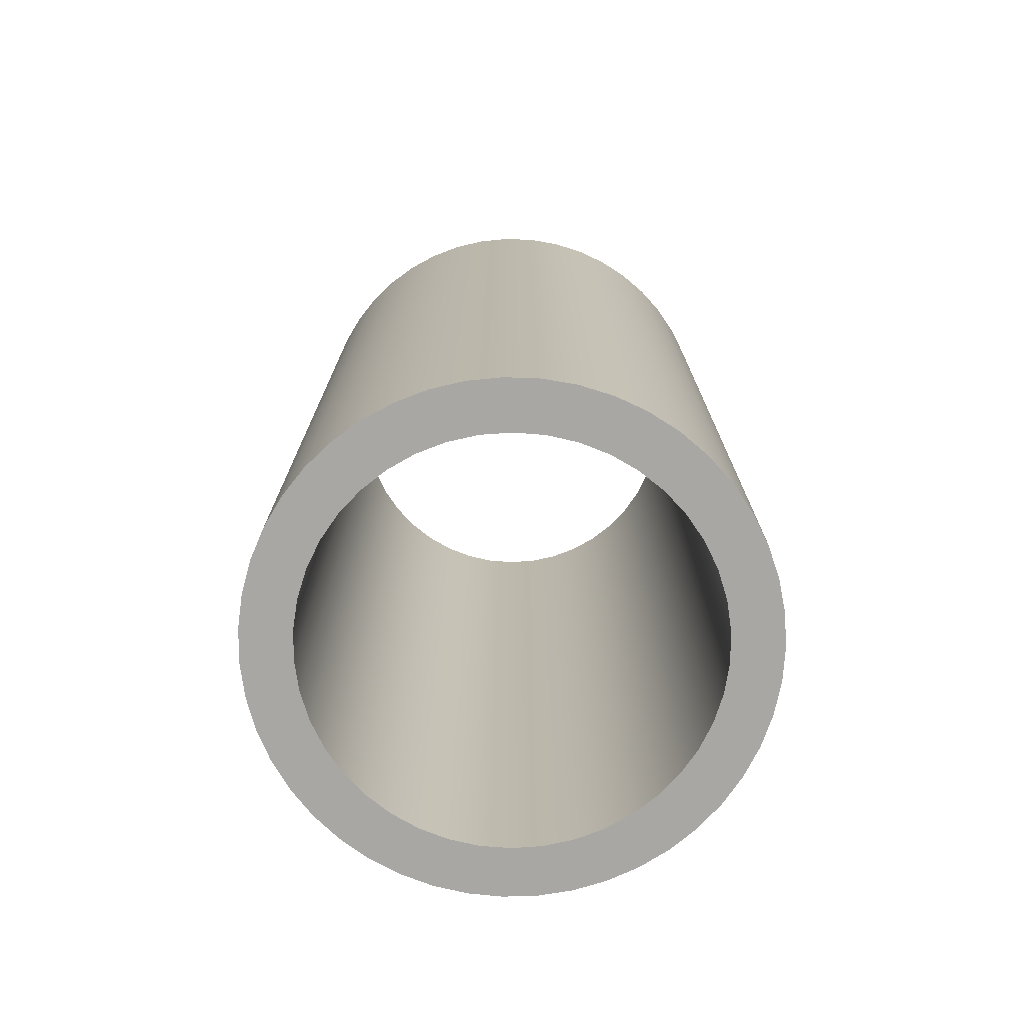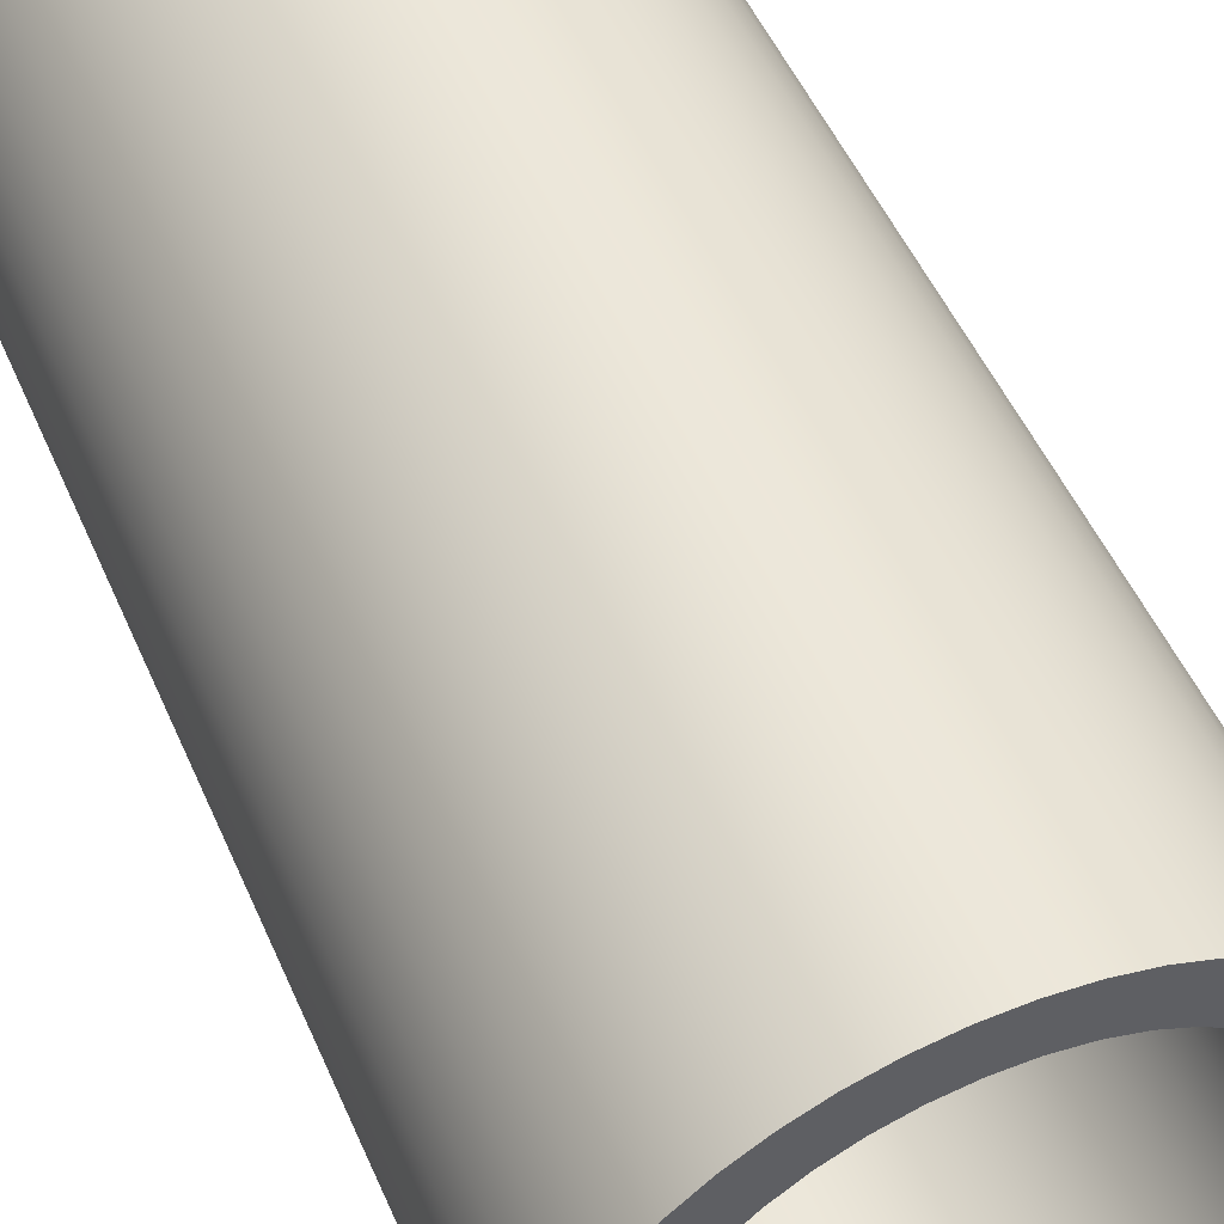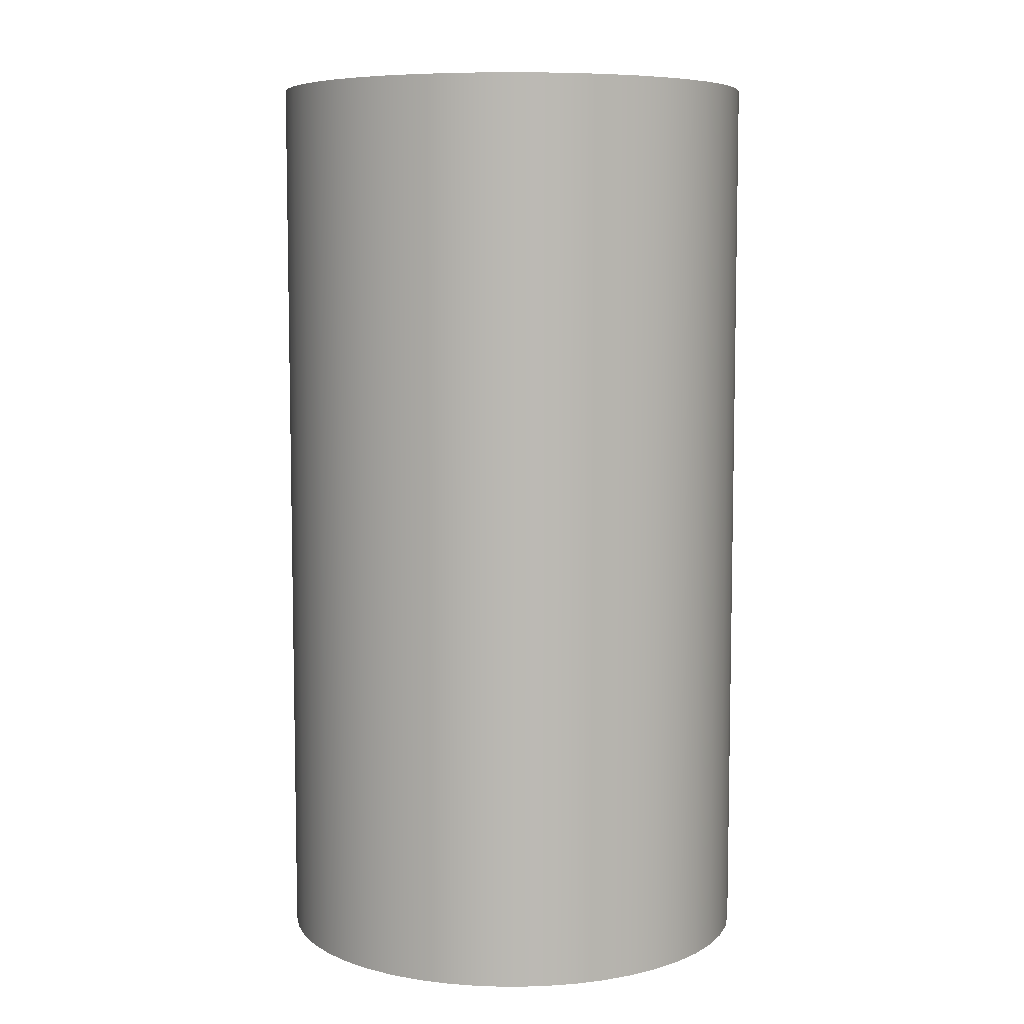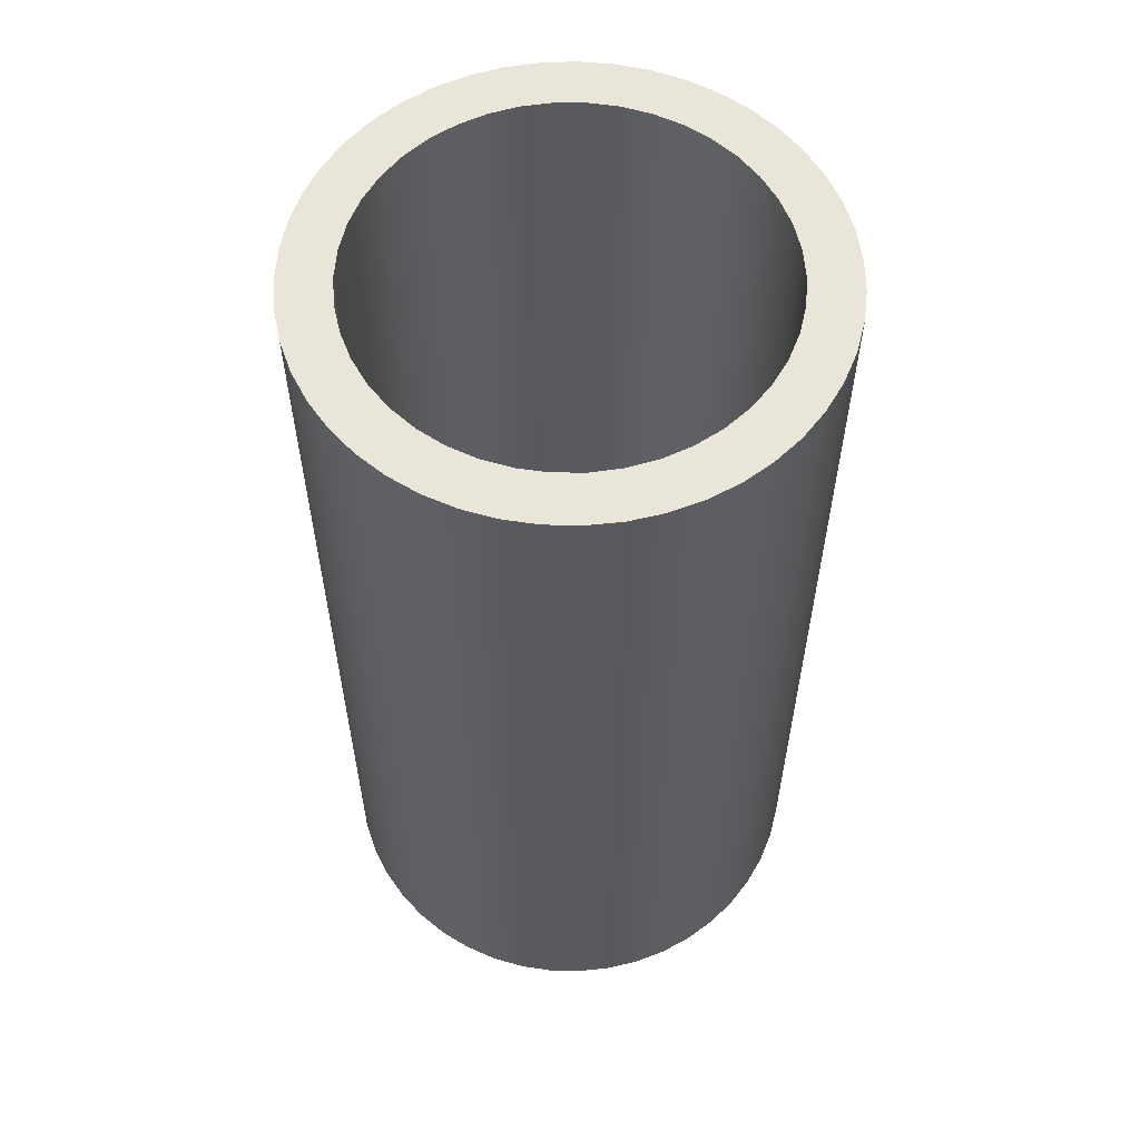
<metadata>
{"format":"obj","ext":"obj","renderer":"f3d","projection":"perspective","resolution":1024,"background":"white","views":[{"elev":-74.8,"azim":72.6,"up":"+Y"},{"elev":50.7,"azim":-23.0,"up":"+Z"},{"elev":7.2,"azim":-5.6,"up":"+Y"},{"elev":58.2,"azim":-77.1,"up":"+Y"}]}
</metadata>
<code>
v -0.508 2.38 6.221e-17
v -0.5023 2.38 0.07571
v -0.4854 2.38 0.1497
v -0.4577 2.38 0.2204
v -0.4197 2.38 0.2862
v -0.3724 2.38 0.3455
v -0.3167 2.38 0.3972
v -0.254 2.38 0.4399
v -0.1856 2.38 0.4729
v -0.113 2.38 0.4953
v -0.03796 2.38 0.5066
v 0.03796 2.38 0.5066
v 0.113 2.38 0.4953
v 0.1856 2.38 0.4729
v 0.254 2.38 0.4399
v 0.3167 2.38 0.3972
v 0.3724 2.38 0.3455
v 0.4197 2.38 0.2862
v 0.4577 2.38 0.2204
v 0.4854 2.38 0.1497
v 0.5023 2.38 0.07571
v 0.508 2.38 0
v 0.5023 2.38 -0.07571
v 0.4854 2.38 -0.1497
v 0.4577 2.38 -0.2204
v 0.4197 2.38 -0.2862
v 0.3724 2.38 -0.3455
v 0.3167 2.38 -0.3972
v 0.254 2.38 -0.4399
v 0.1856 2.38 -0.4729
v 0.113 2.38 -0.4953
v 0.03796 2.38 -0.5066
v -0.03796 2.38 -0.5066
v -0.113 2.38 -0.4953
v -0.1856 2.38 -0.4729
v -0.254 2.38 -0.4399
v -0.3167 2.38 -0.3972
v -0.3724 2.38 -0.3455
v -0.4197 2.38 -0.2862
v -0.4577 2.38 -0.2204
v -0.4854 2.38 -0.1497
v -0.5023 2.38 -0.07571
v -0.508 0 6.221e-17
v -0.5023 0 -0.07571
v -0.4854 0 -0.1497
v -0.4577 0 -0.2204
v -0.4197 0 -0.2862
v -0.3724 0 -0.3455
v -0.3167 0 -0.3972
v -0.254 0 -0.4399
v -0.1856 0 -0.4729
v -0.113 0 -0.4953
v -0.03796 0 -0.5066
v 0.03796 0 -0.5066
v 0.113 0 -0.4953
v 0.1856 0 -0.4729
v 0.254 0 -0.4399
v 0.3167 0 -0.3972
v 0.3724 0 -0.3455
v 0.4197 0 -0.2862
v 0.4577 0 -0.2204
v 0.4854 0 -0.1497
v 0.5023 0 -0.07571
v 0.508 0 0
v 0.5023 0 0.07571
v 0.4854 0 0.1497
v 0.4577 0 0.2204
v 0.4197 0 0.2862
v 0.3724 0 0.3455
v 0.3167 0 0.3972
v 0.254 0 0.4399
v 0.1856 0 0.4729
v 0.113 0 0.4953
v 0.03796 0 0.5066
v -0.03796 0 0.5066
v -0.113 0 0.4953
v -0.1856 0 0.4729
v -0.254 0 0.4399
v -0.3167 0 0.3972
v -0.3724 0 0.3455
v -0.4197 0 0.2862
v -0.4577 0 0.2204
v -0.4854 0 0.1497
v -0.5023 0 0.07571
v -0.508 2.38 6.221e-17
v -0.508 0 6.221e-17
v -0.635 2.38 7.777e-17
v -0.6293 2.38 -0.08464
v -0.6124 2.38 -0.1678
v -0.5846 2.38 -0.2479
v -0.5464 2.38 -0.3236
v -0.4983 2.38 -0.3935
v -0.4414 2.38 -0.4565
v -0.3767 2.38 -0.5112
v -0.3052 2.38 -0.5569
v -0.2282 2.38 -0.5926
v -0.1472 2.38 -0.6177
v -0.06356 2.38 -0.6318
v 0.02122 2.38 -0.6346
v 0.1056 2.38 -0.6262
v 0.1881 2.38 -0.6065
v 0.2673 2.38 -0.576
v 0.3417 2.38 -0.5352
v 0.41 2.38 -0.4849
v 0.4709 2.38 -0.4259
v 0.5235 2.38 -0.3594
v 0.5667 2.38 -0.2864
v 0.5999 2.38 -0.2083
v 0.6223 2.38 -0.1265
v 0.6336 2.38 -0.04241
v 0.6336 2.38 0.04241
v 0.6223 2.38 0.1265
v 0.5999 2.38 0.2083
v 0.5667 2.38 0.2864
v 0.5235 2.38 0.3594
v 0.4709 2.38 0.4259
v 0.41 2.38 0.4849
v 0.3417 2.38 0.5352
v 0.2673 2.38 0.576
v 0.1881 2.38 0.6065
v 0.1056 2.38 0.6262
v 0.02122 2.38 0.6346
v -0.06356 2.38 0.6318
v -0.1472 2.38 0.6177
v -0.2282 2.38 0.5926
v -0.3052 2.38 0.5569
v -0.3767 2.38 0.5112
v -0.4414 2.38 0.4565
v -0.4983 2.38 0.3935
v -0.5464 2.38 0.3236
v -0.5846 2.38 0.2479
v -0.6124 2.38 0.1678
v -0.6293 2.38 0.08464
v -0.635 0 7.777e-17
v -0.6293 0 0.08464
v -0.6124 0 0.1678
v -0.5846 0 0.2479
v -0.5464 0 0.3236
v -0.4983 0 0.3935
v -0.4414 0 0.4565
v -0.3767 0 0.5112
v -0.3052 0 0.5569
v -0.2282 0 0.5926
v -0.1472 0 0.6177
v -0.06356 0 0.6318
v 0.02122 0 0.6346
v 0.1056 0 0.6262
v 0.1881 0 0.6065
v 0.2673 0 0.576
v 0.3417 0 0.5352
v 0.41 0 0.4849
v 0.4709 0 0.4259
v 0.5235 0 0.3594
v 0.5667 0 0.2864
v 0.5999 0 0.2083
v 0.6223 0 0.1265
v 0.6336 0 0.04241
v 0.6336 0 -0.04241
v 0.6223 0 -0.1265
v 0.5999 0 -0.2083
v 0.5667 0 -0.2864
v 0.5235 0 -0.3594
v 0.4709 0 -0.4259
v 0.41 0 -0.4849
v 0.3417 0 -0.5352
v 0.2673 0 -0.576
v 0.1881 0 -0.6065
v 0.1056 0 -0.6262
v 0.02122 0 -0.6346
v -0.06356 0 -0.6318
v -0.1472 0 -0.6177
v -0.2282 0 -0.5926
v -0.3052 0 -0.5569
v -0.3767 0 -0.5112
v -0.4414 0 -0.4565
v -0.4983 0 -0.3935
v -0.5464 0 -0.3236
v -0.5846 0 -0.2479
v -0.6124 0 -0.1678
v -0.6293 0 -0.08464
v -0.635 0 7.777e-17
v -0.635 2.38 7.777e-17
v -0.508 2.38 6.221e-17
v -0.5023 2.38 -0.07571
v -0.4854 2.38 -0.1497
v -0.4577 2.38 -0.2204
v -0.4197 2.38 -0.2862
v -0.3724 2.38 -0.3455
v -0.3167 2.38 -0.3972
v -0.254 2.38 -0.4399
v -0.1856 2.38 -0.4729
v -0.113 2.38 -0.4953
v -0.03796 2.38 -0.5066
v 0.03796 2.38 -0.5066
v 0.113 2.38 -0.4953
v 0.1856 2.38 -0.4729
v 0.254 2.38 -0.4399
v 0.3167 2.38 -0.3972
v 0.3724 2.38 -0.3455
v 0.4197 2.38 -0.2862
v 0.4577 2.38 -0.2204
v 0.4854 2.38 -0.1497
v 0.5023 2.38 -0.07571
v 0.508 2.38 0
v 0.5023 2.38 0.07571
v 0.4854 2.38 0.1497
v 0.4577 2.38 0.2204
v 0.4197 2.38 0.2862
v 0.3724 2.38 0.3455
v 0.3167 2.38 0.3972
v 0.254 2.38 0.4399
v 0.1856 2.38 0.4729
v 0.113 2.38 0.4953
v 0.03796 2.38 0.5066
v -0.03796 2.38 0.5066
v -0.113 2.38 0.4953
v -0.1856 2.38 0.4729
v -0.254 2.38 0.4399
v -0.3167 2.38 0.3972
v -0.3724 2.38 0.3455
v -0.4197 2.38 0.2862
v -0.4577 2.38 0.2204
v -0.4854 2.38 0.1497
v -0.5023 2.38 0.07571
v -0.635 2.38 7.777e-17
v -0.6293 2.38 0.08464
v -0.6124 2.38 0.1678
v -0.5846 2.38 0.2479
v -0.5464 2.38 0.3236
v -0.4983 2.38 0.3935
v -0.4414 2.38 0.4565
v -0.3767 2.38 0.5112
v -0.3052 2.38 0.5569
v -0.2282 2.38 0.5926
v -0.1472 2.38 0.6177
v -0.06356 2.38 0.6318
v 0.02122 2.38 0.6346
v 0.1056 2.38 0.6262
v 0.1881 2.38 0.6065
v 0.2673 2.38 0.576
v 0.3417 2.38 0.5352
v 0.41 2.38 0.4849
v 0.4709 2.38 0.4259
v 0.5235 2.38 0.3594
v 0.5667 2.38 0.2864
v 0.5999 2.38 0.2083
v 0.6223 2.38 0.1265
v 0.6336 2.38 0.04241
v 0.6336 2.38 -0.04241
v 0.6223 2.38 -0.1265
v 0.5999 2.38 -0.2083
v 0.5667 2.38 -0.2864
v 0.5235 2.38 -0.3594
v 0.4709 2.38 -0.4259
v 0.41 2.38 -0.4849
v 0.3417 2.38 -0.5352
v 0.2673 2.38 -0.576
v 0.1881 2.38 -0.6065
v 0.1056 2.38 -0.6262
v 0.02122 2.38 -0.6346
v -0.06356 2.38 -0.6318
v -0.1472 2.38 -0.6177
v -0.2282 2.38 -0.5926
v -0.3052 2.38 -0.5569
v -0.3767 2.38 -0.5112
v -0.4414 2.38 -0.4565
v -0.4983 2.38 -0.3935
v -0.5464 2.38 -0.3236
v -0.5846 2.38 -0.2479
v -0.6124 2.38 -0.1678
v -0.6293 2.38 -0.08464
v -0.508 0 6.221e-17
v -0.5023 0 0.07571
v -0.4854 0 0.1497
v -0.4577 0 0.2204
v -0.4197 0 0.2862
v -0.3724 0 0.3455
v -0.3167 0 0.3972
v -0.254 0 0.4399
v -0.1856 0 0.4729
v -0.113 0 0.4953
v -0.03796 0 0.5066
v 0.03796 0 0.5066
v 0.113 0 0.4953
v 0.1856 0 0.4729
v 0.254 0 0.4399
v 0.3167 0 0.3972
v 0.3724 0 0.3455
v 0.4197 0 0.2862
v 0.4577 0 0.2204
v 0.4854 0 0.1497
v 0.5023 0 0.07571
v 0.508 0 0
v 0.5023 0 -0.07571
v 0.4854 0 -0.1497
v 0.4577 0 -0.2204
v 0.4197 0 -0.2862
v 0.3724 0 -0.3455
v 0.3167 0 -0.3972
v 0.254 0 -0.4399
v 0.1856 0 -0.4729
v 0.113 0 -0.4953
v 0.03796 0 -0.5066
v -0.03796 0 -0.5066
v -0.113 0 -0.4953
v -0.1856 0 -0.4729
v -0.254 0 -0.4399
v -0.3167 0 -0.3972
v -0.3724 0 -0.3455
v -0.4197 0 -0.2862
v -0.4577 0 -0.2204
v -0.4854 0 -0.1497
v -0.5023 0 -0.07571
v -0.635 0 7.777e-17
v -0.6293 0 -0.08464
v -0.6124 0 -0.1678
v -0.5846 0 -0.2479
v -0.5464 0 -0.3236
v -0.4983 0 -0.3935
v -0.4414 0 -0.4565
v -0.3767 0 -0.5112
v -0.3052 0 -0.5569
v -0.2282 0 -0.5926
v -0.1472 0 -0.6177
v -0.06356 0 -0.6318
v 0.02122 0 -0.6346
v 0.1056 0 -0.6262
v 0.1881 0 -0.6065
v 0.2673 0 -0.576
v 0.3417 0 -0.5352
v 0.41 0 -0.4849
v 0.4709 0 -0.4259
v 0.5235 0 -0.3594
v 0.5667 0 -0.2864
v 0.5999 0 -0.2083
v 0.6223 0 -0.1265
v 0.6336 0 -0.04241
v 0.6336 0 0.04241
v 0.6223 0 0.1265
v 0.5999 0 0.2083
v 0.5667 0 0.2864
v 0.5235 0 0.3594
v 0.4709 0 0.4259
v 0.41 0 0.4849
v 0.3417 0 0.5352
v 0.2673 0 0.576
v 0.1881 0 0.6065
v 0.1056 0 0.6262
v 0.02122 0 0.6346
v -0.06356 0 0.6318
v -0.1472 0 0.6177
v -0.2282 0 0.5926
v -0.3052 0 0.5569
v -0.3767 0 0.5112
v -0.4414 0 0.4565
v -0.4983 0 0.3935
v -0.5464 0 0.3236
v -0.5846 0 0.2479
v -0.6124 0 0.1678
v -0.6293 0 0.08464
g e8df6f3a-e318-11ea-b229-54bf646e7e1f
f 2 84 1
f 1 84 86
f 85 43 42
f 42 43 44
f 42 44 41
f 41 44 45
f 41 45 40
f 40 45 46
f 40 46 39
f 39 46 47
f 39 47 38
f 38 47 48
f 38 48 37
f 37 48 49
f 37 49 36
f 36 49 50
f 36 50 35
f 35 50 51
f 35 51 34
f 34 51 52
f 34 52 33
f 33 52 53
f 33 53 32
f 32 53 54
f 32 54 31
f 31 54 55
f 31 55 30
f 30 55 56
f 30 56 29
f 29 56 57
f 29 57 28
f 28 57 58
f 28 58 27
f 27 58 59
f 27 59 26
f 26 59 60
f 26 60 25
f 25 60 61
f 25 61 24
f 24 61 62
f 24 62 23
f 23 62 63
f 23 63 22
f 22 63 64
f 22 64 21
f 21 64 65
f 21 65 20
f 20 65 66
f 20 66 19
f 19 66 67
f 19 67 18
f 18 67 68
f 18 68 17
f 17 68 69
f 17 69 16
f 16 69 70
f 16 70 15
f 15 70 71
f 15 71 14
f 14 71 72
f 14 72 13
f 13 72 73
f 13 73 12
f 12 73 74
f 12 74 11
f 11 74 75
f 11 75 10
f 10 75 76
f 10 76 9
f 9 76 77
f 9 77 8
f 8 77 78
f 8 78 7
f 7 78 79
f 7 79 6
f 6 79 80
f 6 80 5
f 5 80 81
f 5 81 4
f 4 81 82
f 4 82 3
f 3 82 83
f 3 83 2
f 2 83 84
g e8e5d892-e318-11ea-8ce2-54bf646e7e1f
f 88 180 87
f 87 180 181
f 182 134 133
f 133 134 135
f 133 135 132
f 132 135 136
f 132 136 131
f 131 136 137
f 131 137 130
f 130 137 138
f 130 138 129
f 129 138 139
f 129 139 128
f 128 139 140
f 128 140 127
f 127 140 141
f 127 141 126
f 126 141 142
f 126 142 125
f 125 142 143
f 125 143 124
f 124 143 144
f 124 144 123
f 123 144 145
f 123 145 122
f 122 145 146
f 122 146 121
f 121 146 147
f 121 147 120
f 120 147 148
f 120 148 119
f 119 148 149
f 119 149 118
f 118 149 150
f 118 150 117
f 117 150 151
f 117 151 116
f 116 151 152
f 116 152 115
f 115 152 153
f 115 153 114
f 114 153 154
f 114 154 113
f 113 154 155
f 113 155 112
f 112 155 156
f 112 156 111
f 111 156 157
f 111 157 110
f 110 157 158
f 110 158 109
f 109 158 159
f 109 159 108
f 108 159 160
f 108 160 107
f 107 160 161
f 107 161 106
f 106 161 162
f 106 162 105
f 105 162 163
f 105 163 104
f 104 163 164
f 104 164 103
f 103 164 165
f 103 165 102
f 102 165 166
f 102 166 101
f 101 166 167
f 101 167 100
f 100 167 168
f 100 168 99
f 99 168 169
f 99 169 98
f 98 169 170
f 98 170 97
f 97 170 171
f 97 171 96
f 96 171 172
f 96 172 95
f 95 172 173
f 95 173 94
f 94 173 174
f 94 174 93
f 93 174 175
f 93 175 92
f 92 175 176
f 92 176 91
f 91 176 177
f 91 177 90
f 90 177 178
f 90 178 89
f 89 178 179
f 89 179 88
f 88 179 180
g e8ec9046-e318-11ea-ac98-54bf646e7e1f
f 184 271 183
f 183 271 225
f 183 225 226
f 271 184 270
f 270 184 185
f 270 185 269
f 269 185 186
f 269 186 268
f 268 186 187
f 268 187 267
f 267 187 188
f 267 188 266
f 266 188 189
f 266 189 265
f 265 189 190
f 265 190 264
f 264 190 191
f 264 191 263
f 263 191 262
f 262 191 192
f 262 192 261
f 261 192 193
f 261 193 260
f 260 193 194
f 260 194 259
f 259 194 195
f 259 195 258
f 258 195 196
f 258 196 257
f 257 196 197
f 257 197 256
f 256 197 198
f 256 198 255
f 255 198 199
f 255 199 254
f 254 199 200
f 254 200 253
f 253 200 252
f 252 200 201
f 252 201 251
f 251 201 202
f 251 202 250
f 250 202 203
f 250 203 249
f 249 203 204
f 249 204 248
f 248 204 205
f 248 205 247
f 247 205 206
f 247 206 246
f 246 206 207
f 246 207 245
f 245 207 208
f 245 208 244
f 244 208 243
f 243 208 209
f 243 209 242
f 242 209 210
f 242 210 241
f 241 210 211
f 241 211 240
f 240 211 212
f 240 212 239
f 239 212 213
f 239 213 238
f 238 213 214
f 238 214 237
f 237 214 215
f 237 215 236
f 236 215 216
f 236 216 235
f 235 216 217
f 235 217 234
f 234 217 233
f 233 217 218
f 233 218 232
f 232 218 219
f 232 219 231
f 231 219 220
f 231 220 230
f 230 220 221
f 230 221 229
f 229 221 222
f 229 222 228
f 228 222 223
f 228 223 227
f 227 223 224
f 227 224 226
f 226 224 183
g e902daa4-e318-11ea-9f3b-54bf646e7e1f
f 273 360 272
f 272 360 314
f 272 314 315
f 360 273 359
f 359 273 274
f 359 274 358
f 358 274 275
f 358 275 357
f 357 275 276
f 357 276 356
f 356 276 277
f 356 277 355
f 355 277 278
f 355 278 354
f 354 278 279
f 354 279 353
f 353 279 280
f 353 280 352
f 352 280 351
f 351 280 281
f 351 281 350
f 350 281 282
f 350 282 349
f 349 282 283
f 349 283 348
f 348 283 284
f 348 284 347
f 347 284 285
f 347 285 346
f 346 285 286
f 346 286 345
f 345 286 287
f 345 287 344
f 344 287 288
f 344 288 343
f 343 288 289
f 343 289 342
f 342 289 341
f 341 289 290
f 341 290 340
f 340 290 291
f 340 291 339
f 339 291 292
f 339 292 338
f 338 292 293
f 338 293 337
f 337 293 294
f 337 294 336
f 336 294 295
f 336 295 335
f 335 295 296
f 335 296 334
f 334 296 297
f 334 297 333
f 333 297 332
f 332 297 298
f 332 298 331
f 331 298 299
f 331 299 330
f 330 299 300
f 330 300 329
f 329 300 301
f 329 301 328
f 328 301 302
f 328 302 327
f 327 302 303
f 327 303 326
f 326 303 304
f 326 304 325
f 325 304 305
f 325 305 324
f 324 305 306
f 324 306 323
f 323 306 322
f 322 306 307
f 322 307 321
f 321 307 308
f 321 308 320
f 320 308 309
f 320 309 319
f 319 309 310
f 319 310 318
f 318 310 311
f 318 311 317
f 317 311 312
f 317 312 316
f 316 312 313
f 316 313 315
f 315 313 272

</code>
